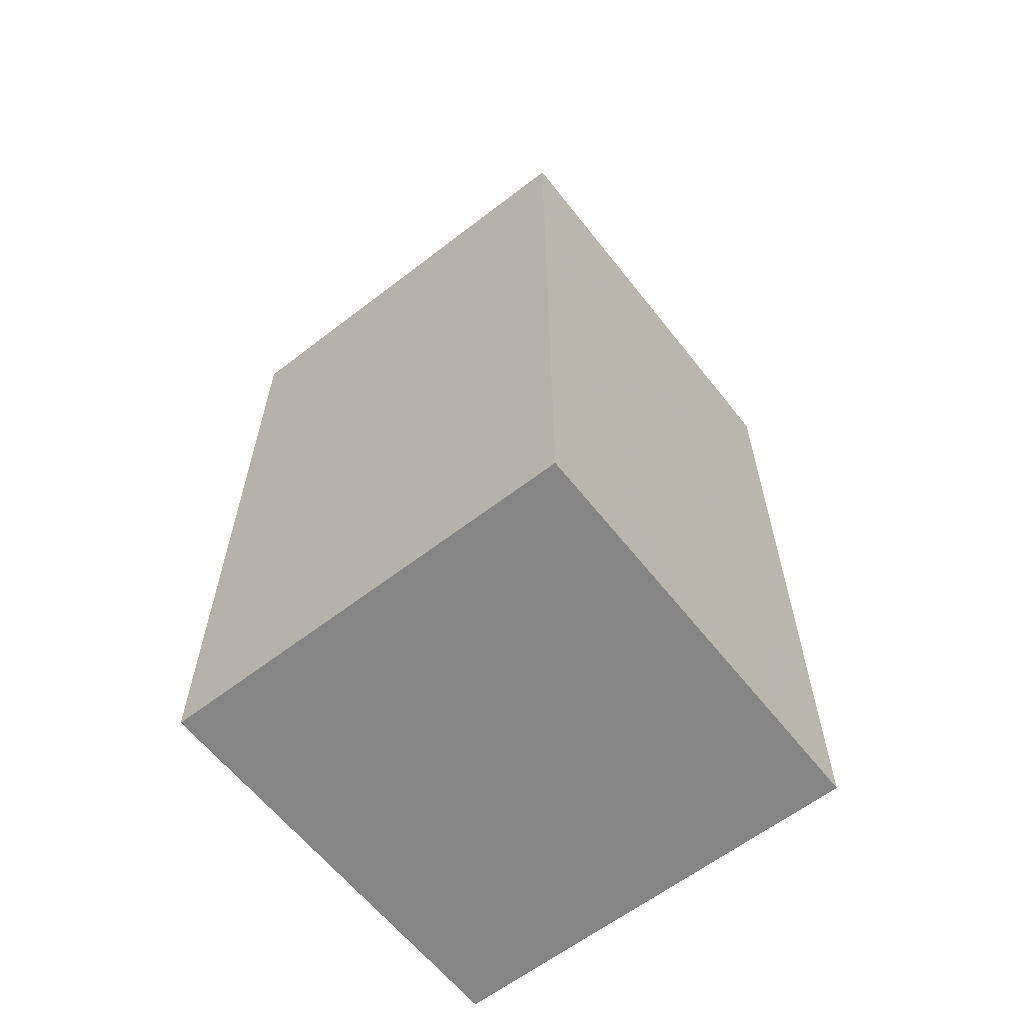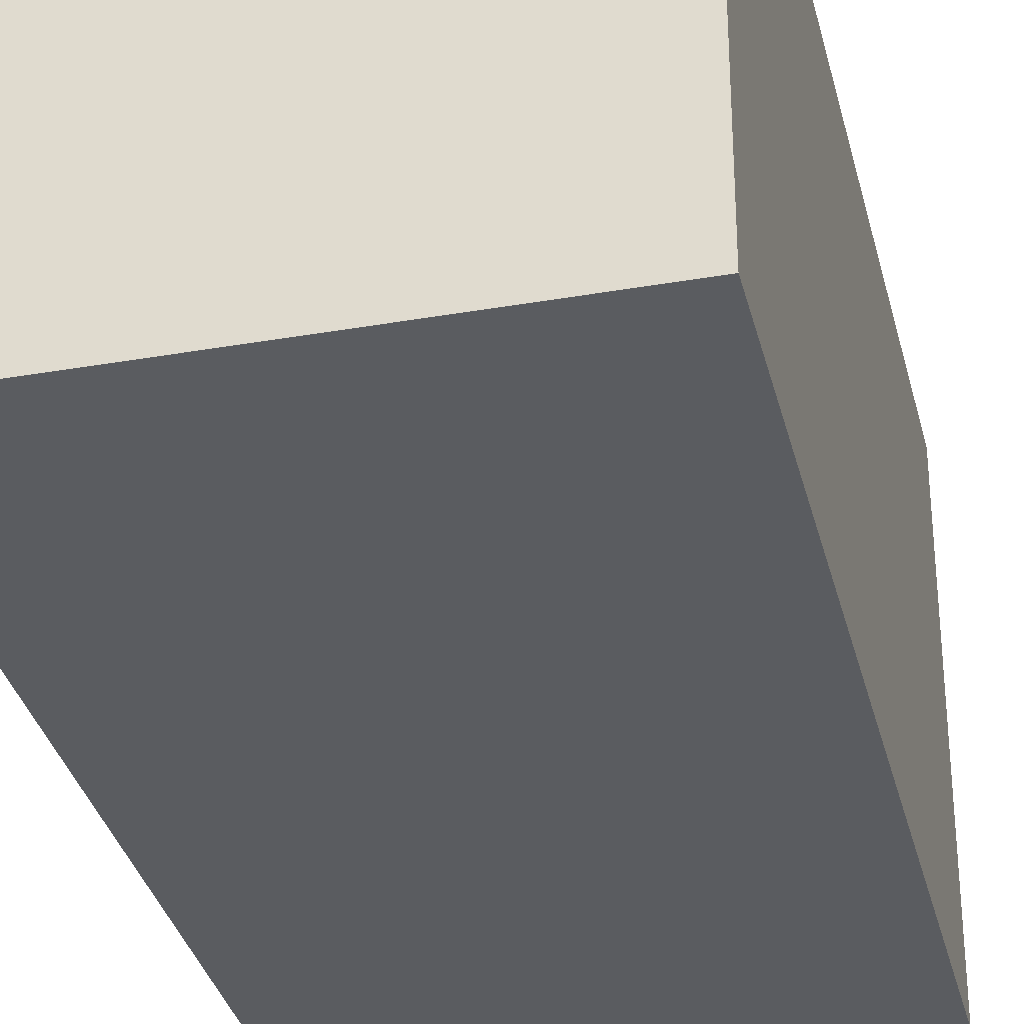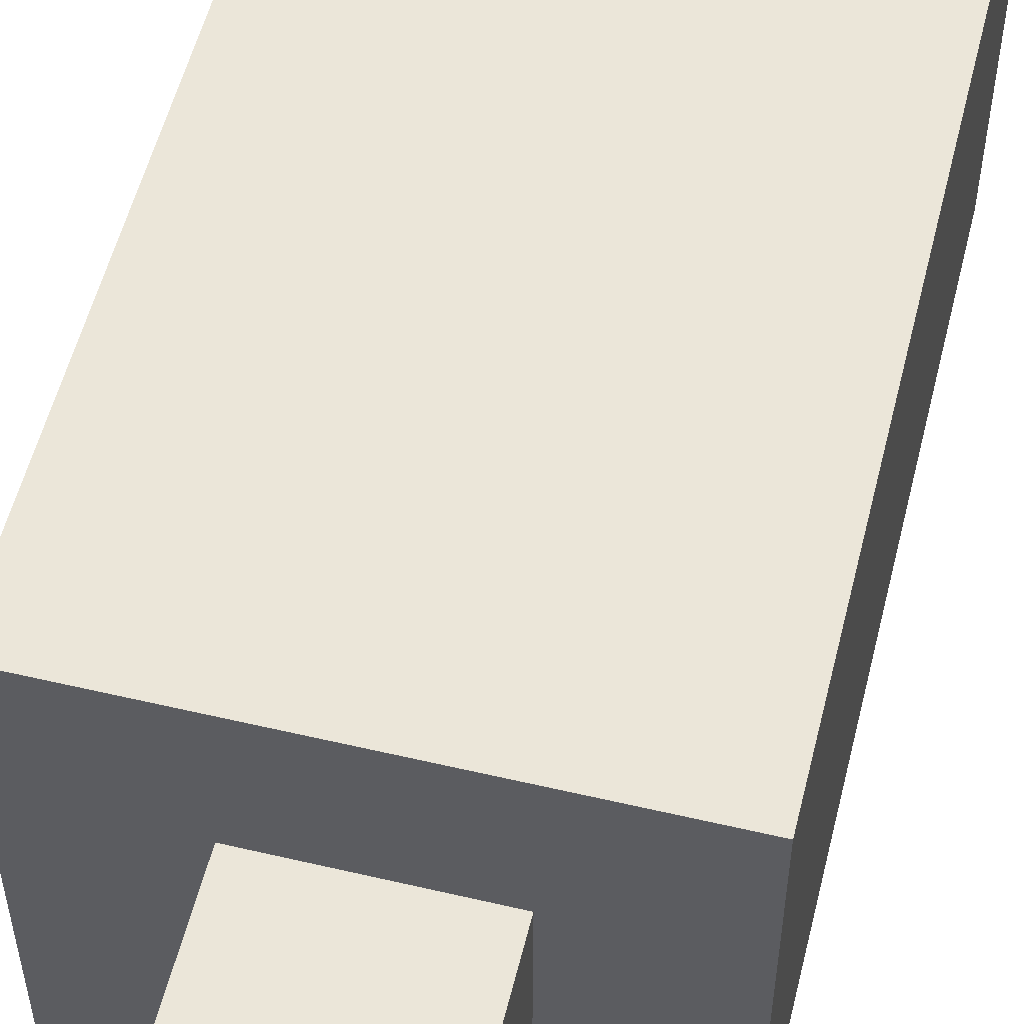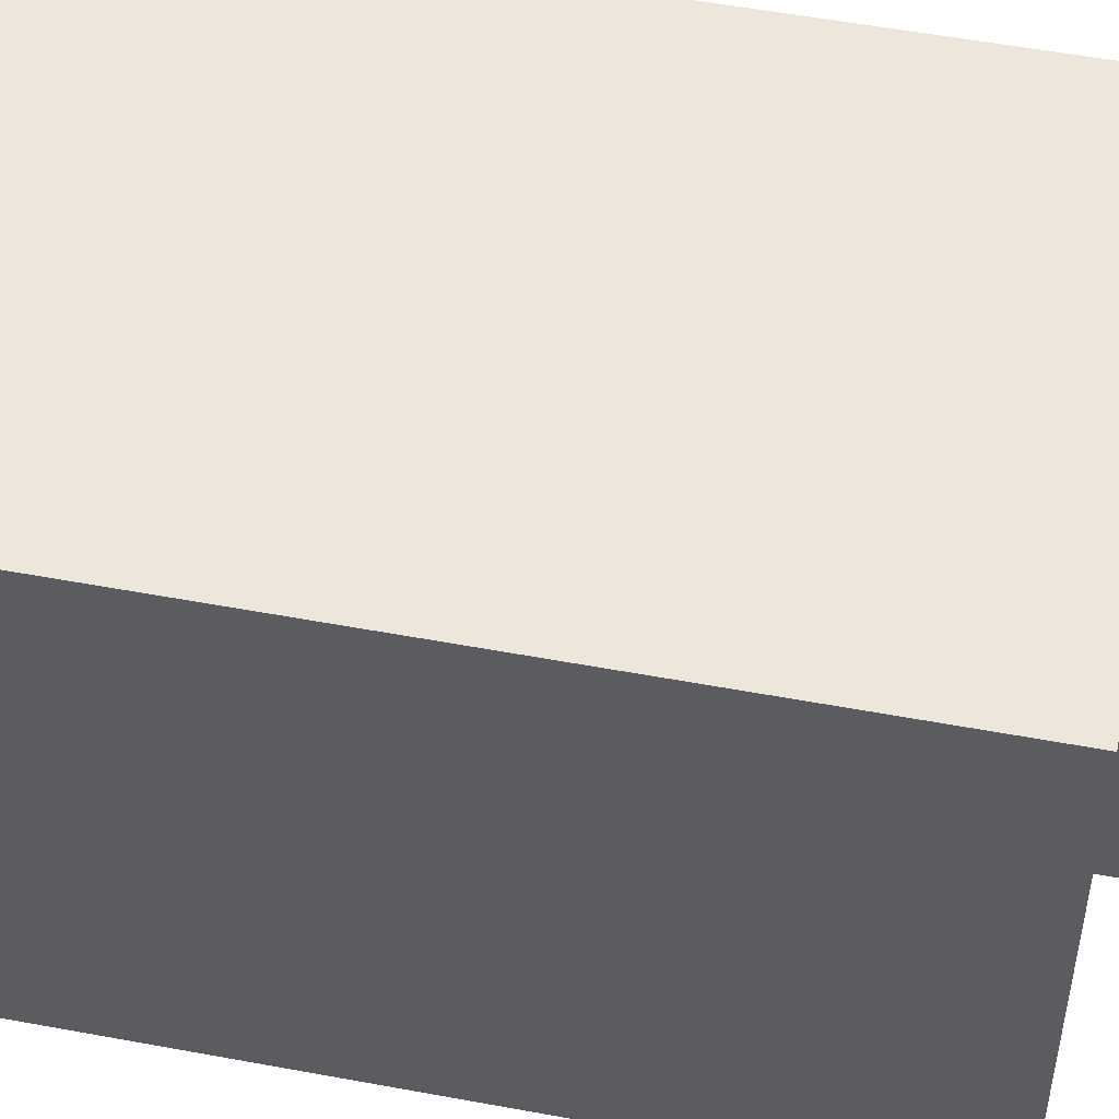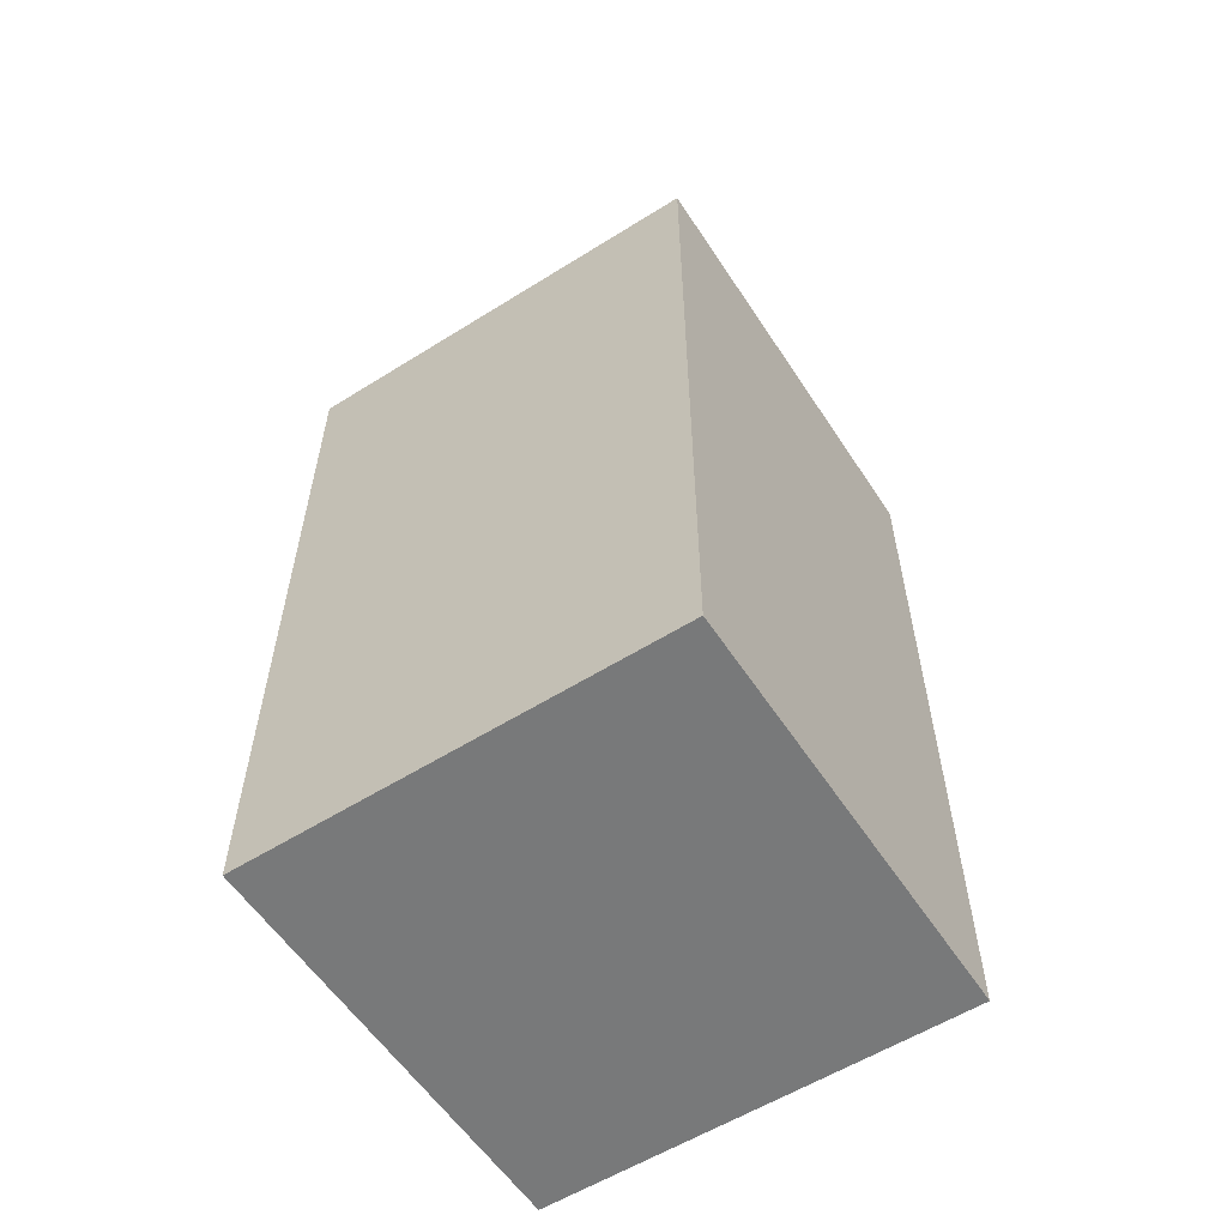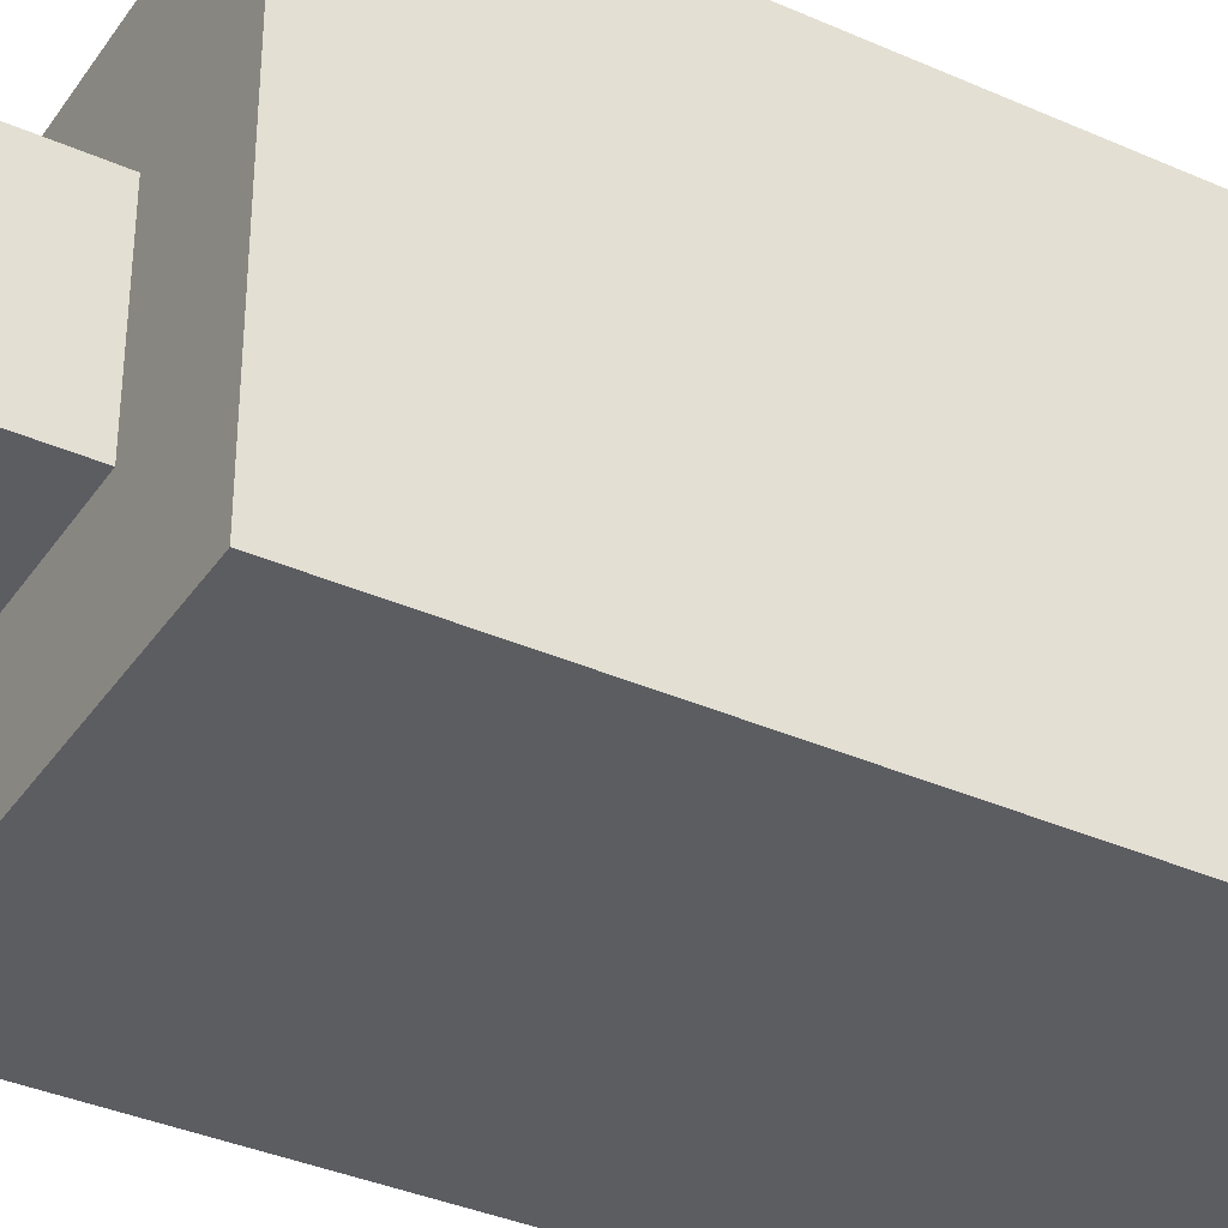
<metadata>
{"format":"obj","ext":"obj","renderer":"f3d","projection":"perspective","resolution":1024,"background":"white","views":[{"elev":-61.7,"azim":128.1,"up":"+Y"},{"elev":-33.8,"azim":13.4,"up":"+Z"},{"elev":55.1,"azim":-166.1,"up":"+Z"},{"elev":53.2,"azim":101.3,"up":"+Z"},{"elev":-57.7,"azim":-57.0,"up":"+Y"},{"elev":-36.4,"azim":-120.0,"up":"+Z"}]}
</metadata>
<code>
o WireHuman
v -0.5 0 -0.5
v 0.5 0 -0.5
v 0.5 1.8 -0.5
v -0.5 1.8 -0.5
v -0.5 0 0.5
v 0.5 0 0.5
v 0.5 1.8 0.5
v -0.5 1.8 0.5
v -0.2 1.8 -0.2
v 0.2 1.8 -0.2
v 0.2 2.2 -0.2
v -0.2 2.2 -0.2
v -0.2 1.8 0.2
v 0.2 1.8 0.2
v 0.2 2.2 0.2
v -0.2 2.2 0.2
f 1 2 3 4
f 5 6 7 8
f 1 5 8 4
f 2 6 7 3
f 4 3 7 8
f 1 2 6 5
f 9 10 11 12
f 13 14 15 16
f 9 13 16 12
f 10 14 15 11
f 12 11 15 16
f 9 10 14 13

</code>
